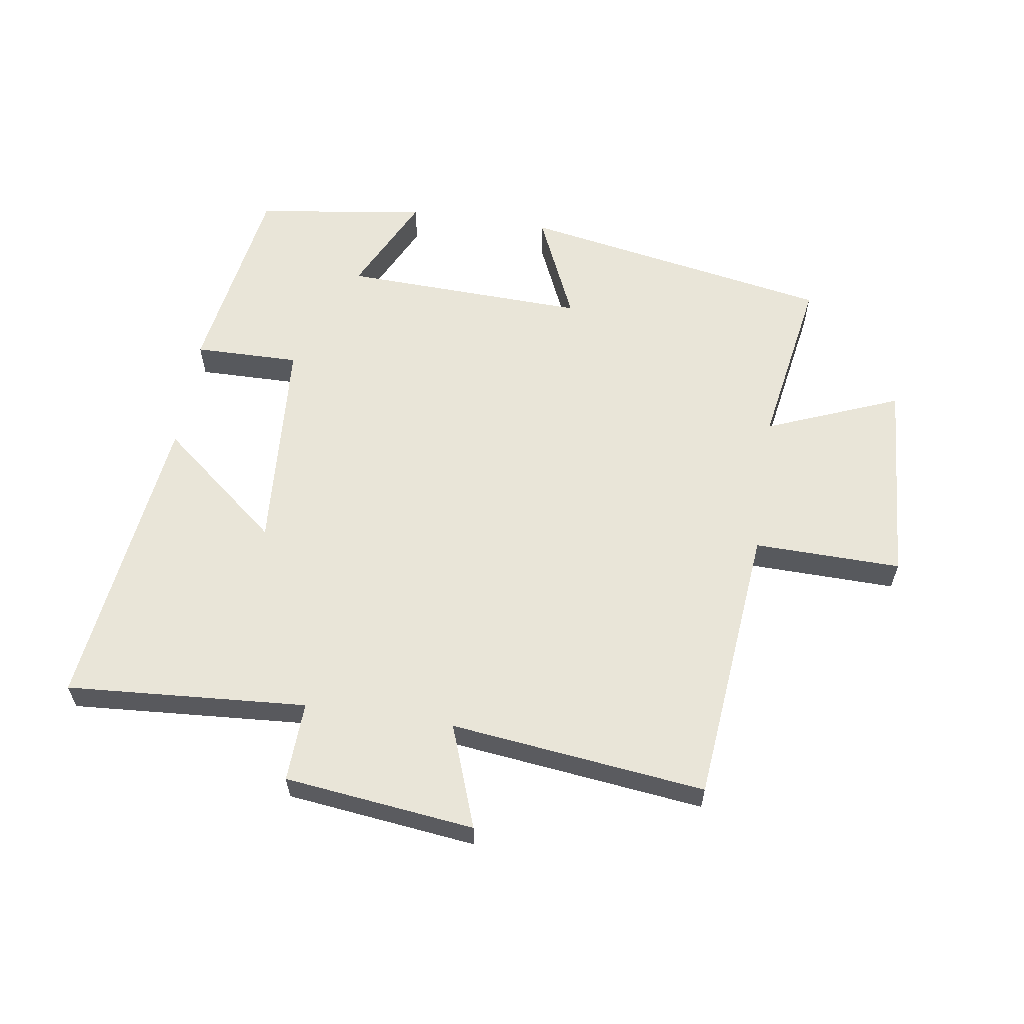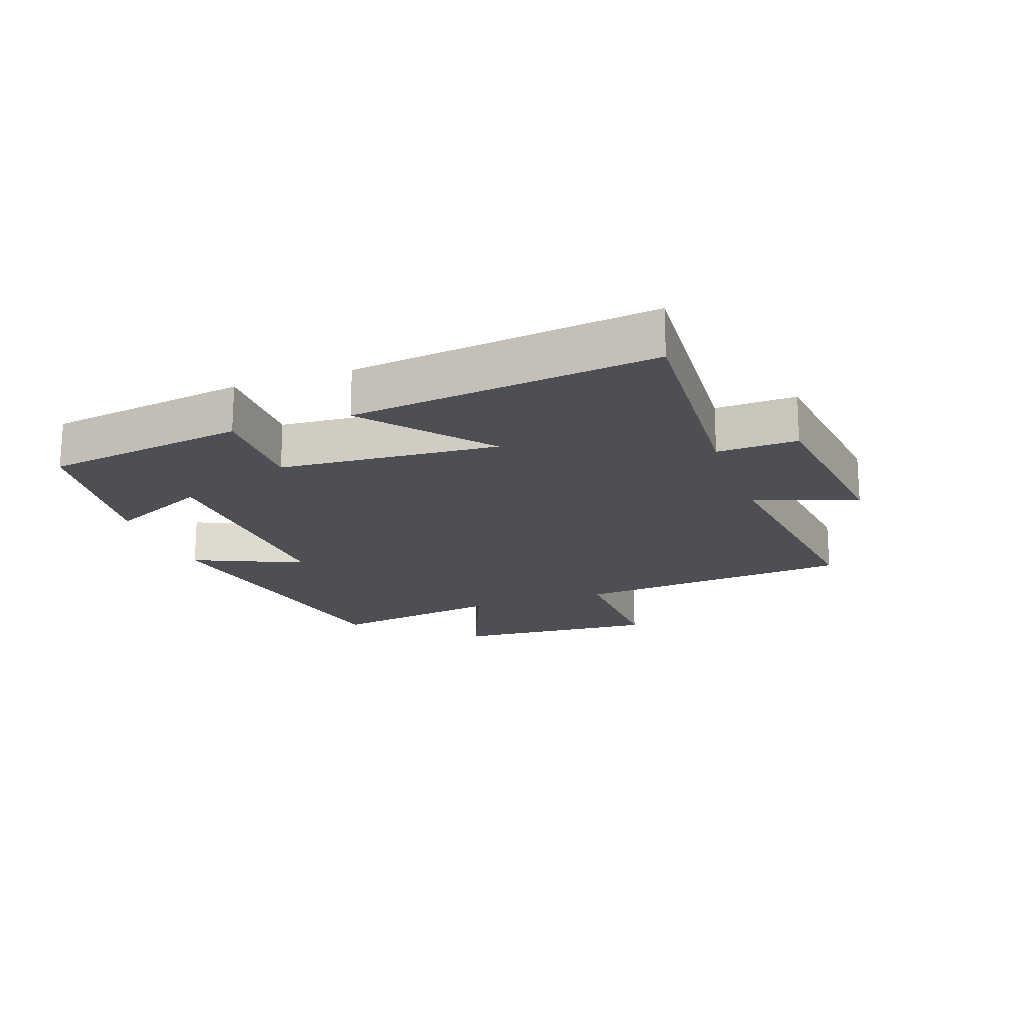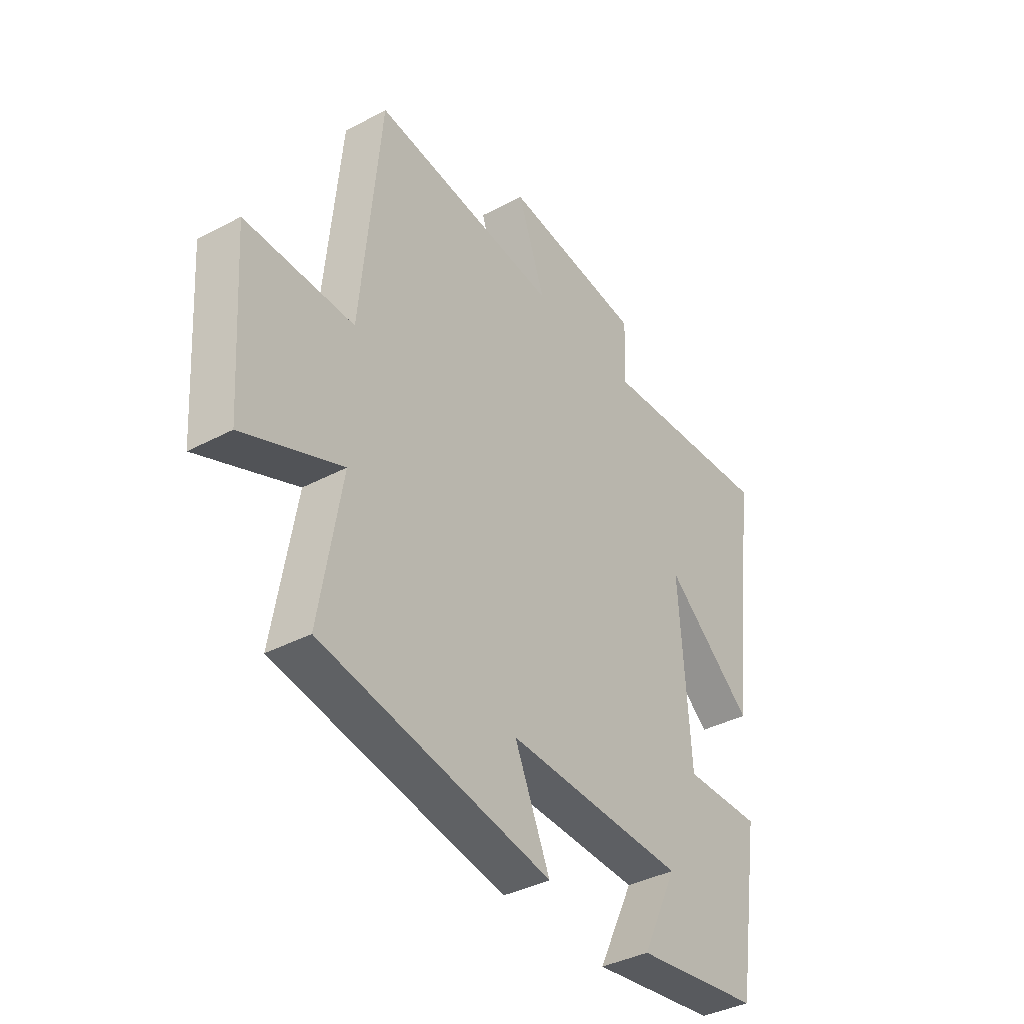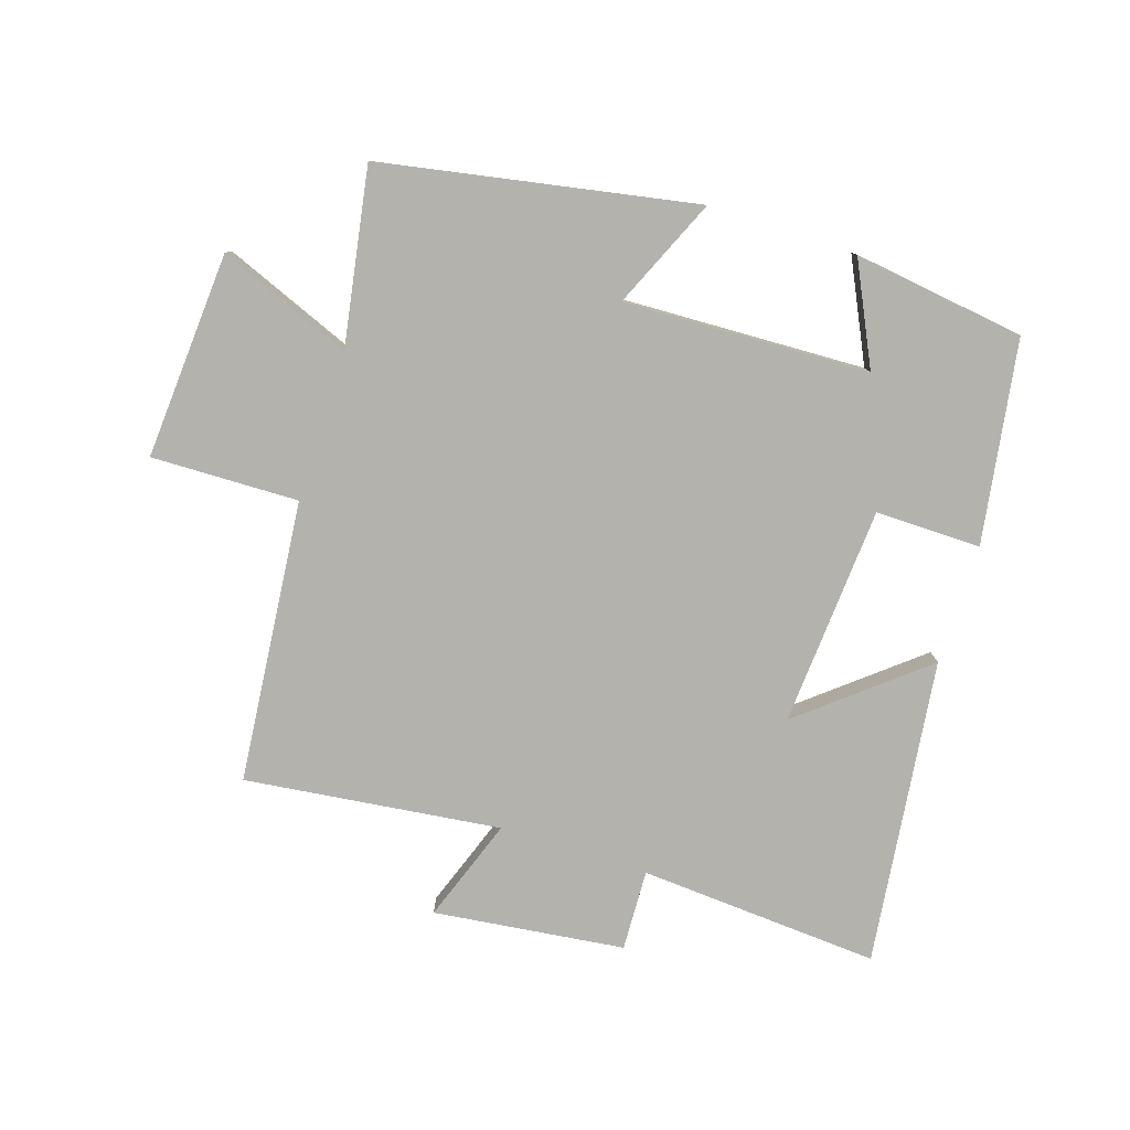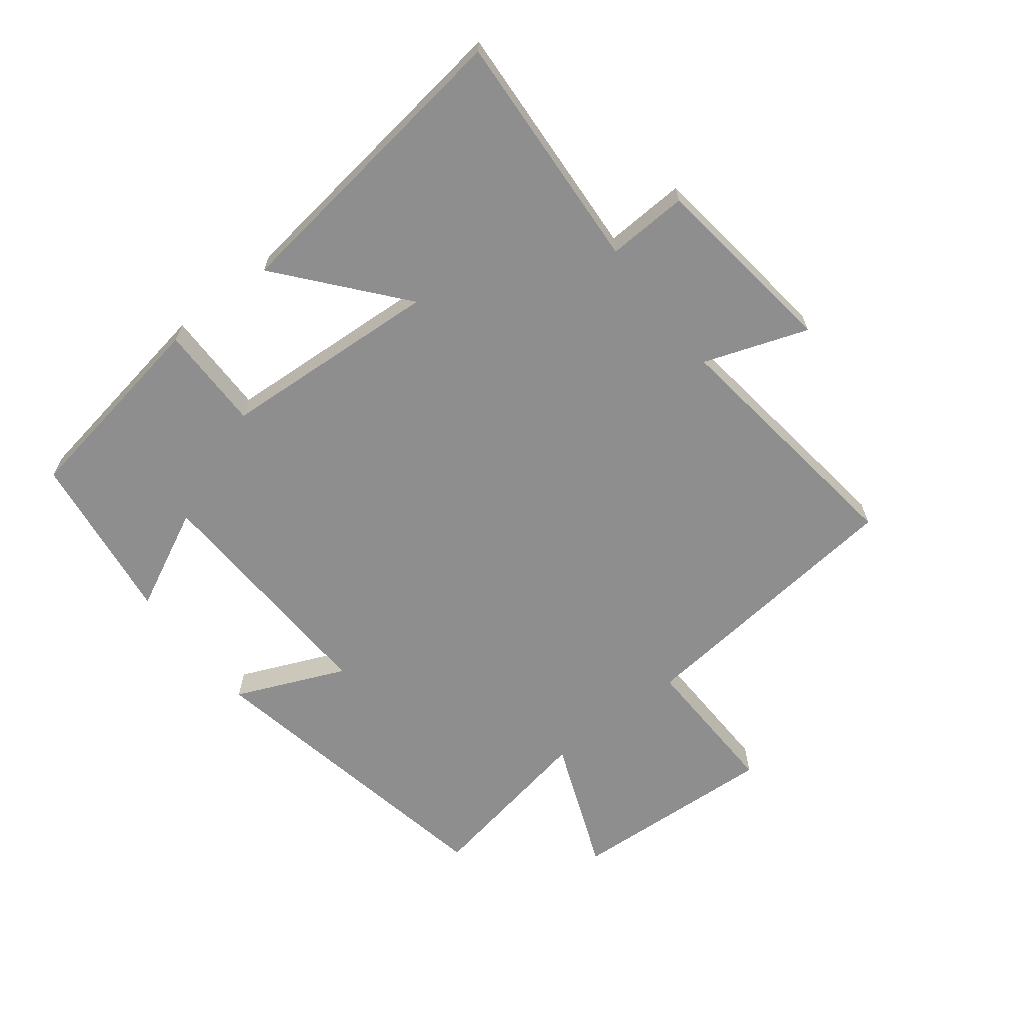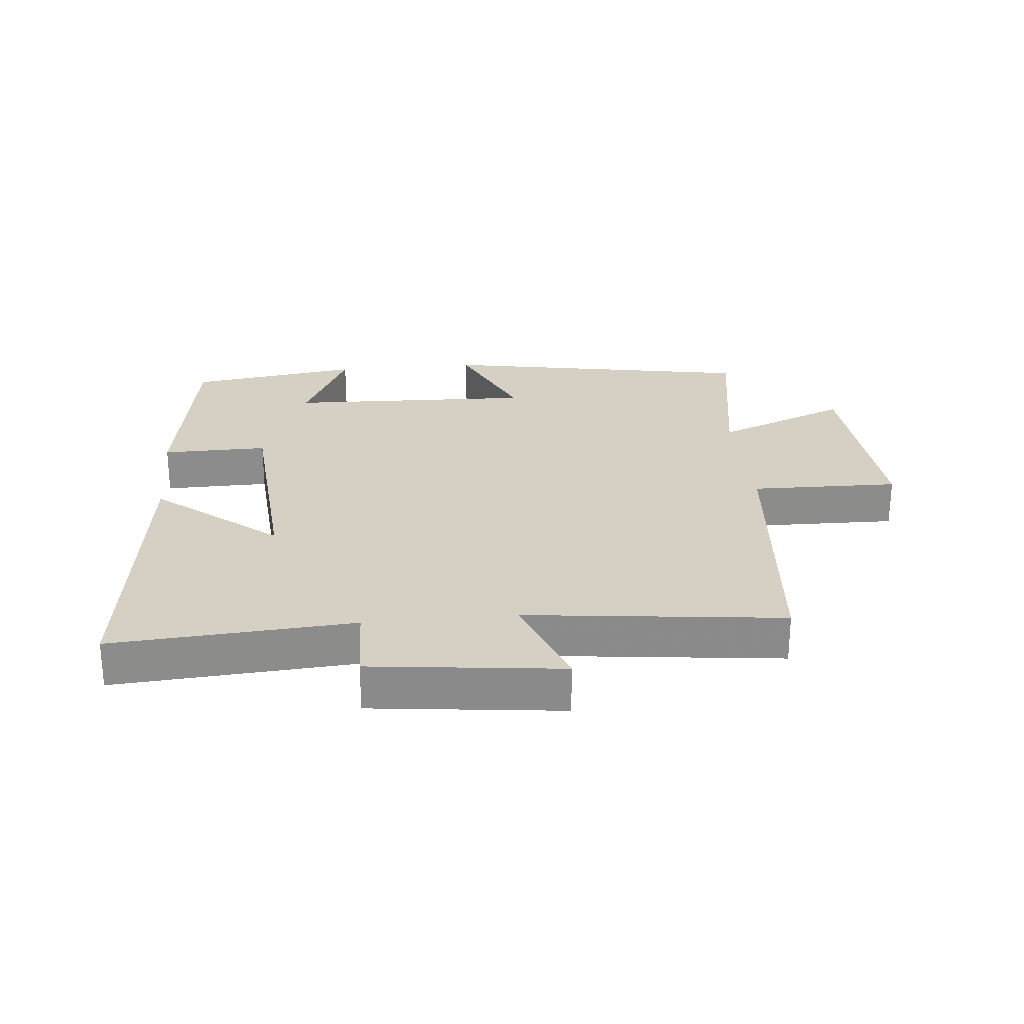
<metadata>
{"format":"obj","ext":"obj","renderer":"f3d","projection":"perspective","resolution":1024,"background":"white","views":[{"elev":59.7,"azim":8.6,"up":"+Y"},{"elev":-18.4,"azim":-70.5,"up":"+Y"},{"elev":-38.0,"azim":124.1,"up":"+Z"},{"elev":-79.6,"azim":162.2,"up":"+Y"},{"elev":-65.0,"azim":-51.7,"up":"+Y"},{"elev":26.2,"azim":-5.6,"up":"+Y"}]}
</metadata>
<code>
v -0.45 0.07 -0.462
v -0.5 0.07 -0.143
v -0.334 0.07 -0.145
v -0.31 0.07 0.201
v -0.5 0.07 0.045
v -0.559 0.07 0.526
v -0.18 0.07 0.5
v -0.185 0.07 0.627
v 0.115 0.07 0.663
v 0.056 0.07 0.5
v 0.458 0.07 0.548
v 0.5 0.07 0.104
v 0.732 0.07 0.109
v 0.71 0.07 -0.217
v 0.5 0.07 -0.132
v 0.547 0.07 -0.409
v 0.054 0.07 -0.5
v 0.13 0.07 -0.328
v -0.256 0.07 -0.342
v -0.18 0.07 -0.5
v -0.45 0 -0.462
v -0.5 0 -0.143
v -0.334 0 -0.145
v -0.31 0 0.201
v -0.5 0 0.045
v -0.559 0 0.526
v -0.18 0 0.5
v -0.185 0 0.627
v 0.115 0 0.663
v 0.056 0 0.5
v 0.458 0 0.548
v 0.5 0 0.104
v 0.732 0 0.109
v 0.71 0 -0.217
v 0.5 0 -0.132
v 0.547 0 -0.409
v 0.054 0 -0.5
v 0.13 0 -0.328
v -0.256 0 -0.342
v -0.18 0 -0.5
f 19 20 1 2
f 18 19 2 3
f 15 16 17 18
f 15 18 3 4
f 12 13 14 15
f 12 15 4
f 11 12 4
f 10 11 4
f 7 8 9 10
f 7 10 4
f 4 5 6 7
f 22 21 40 39
f 23 22 39 38
f 38 37 36 35
f 24 23 38 35
f 35 34 33 32
f 24 35 32
f 24 32 31
f 24 31 30
f 30 29 28 27
f 24 30 27
f 27 26 25 24
f 1 21 22 2
f 2 22 23 3
f 3 23 24 4
f 4 24 25 5
f 5 25 26 6
f 6 26 27 7
f 7 27 28 8
f 8 28 29 9
f 9 29 30 10
f 10 30 31 11
f 11 31 32 12
f 12 32 33 13
f 13 33 34 14
f 14 34 35 15
f 15 35 36 16
f 16 36 37 17
f 17 37 38 18
f 18 38 39 19
f 19 39 40 20
f 20 40 21 1

</code>
